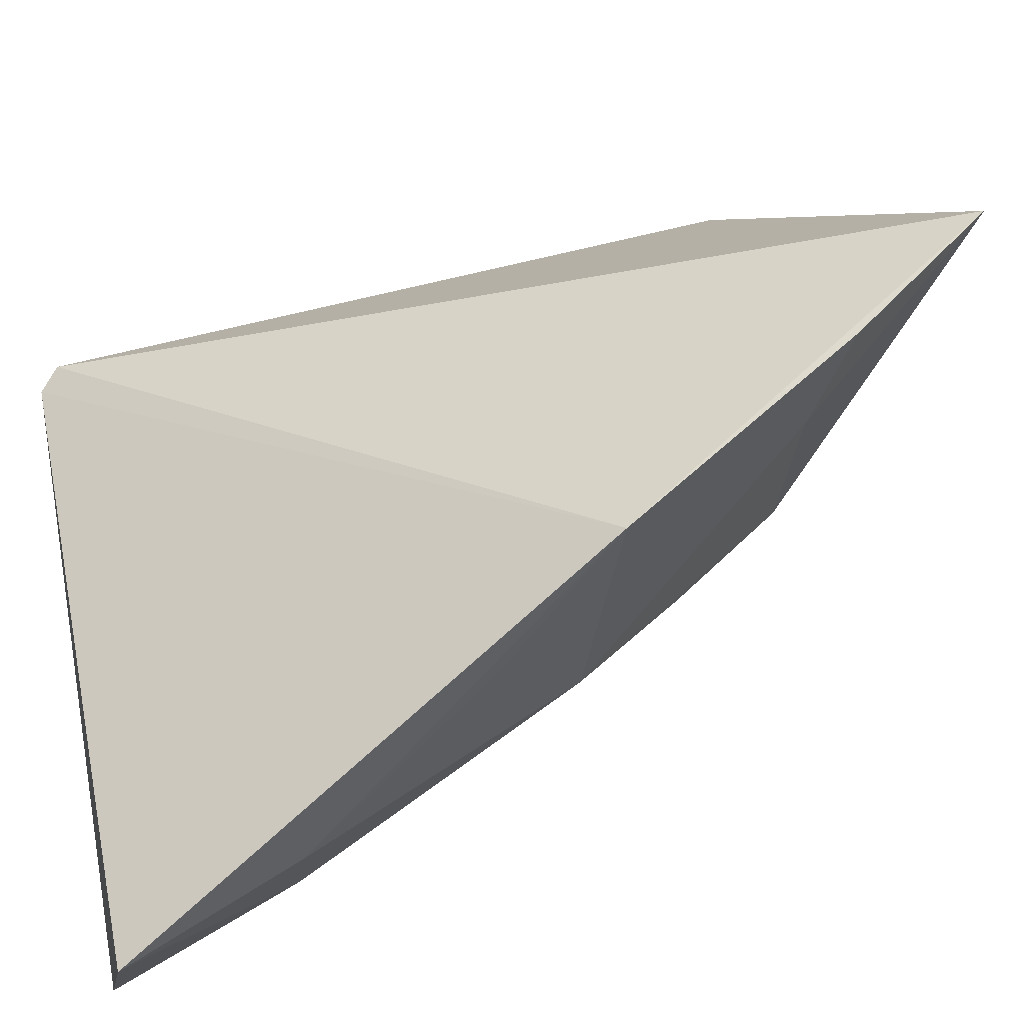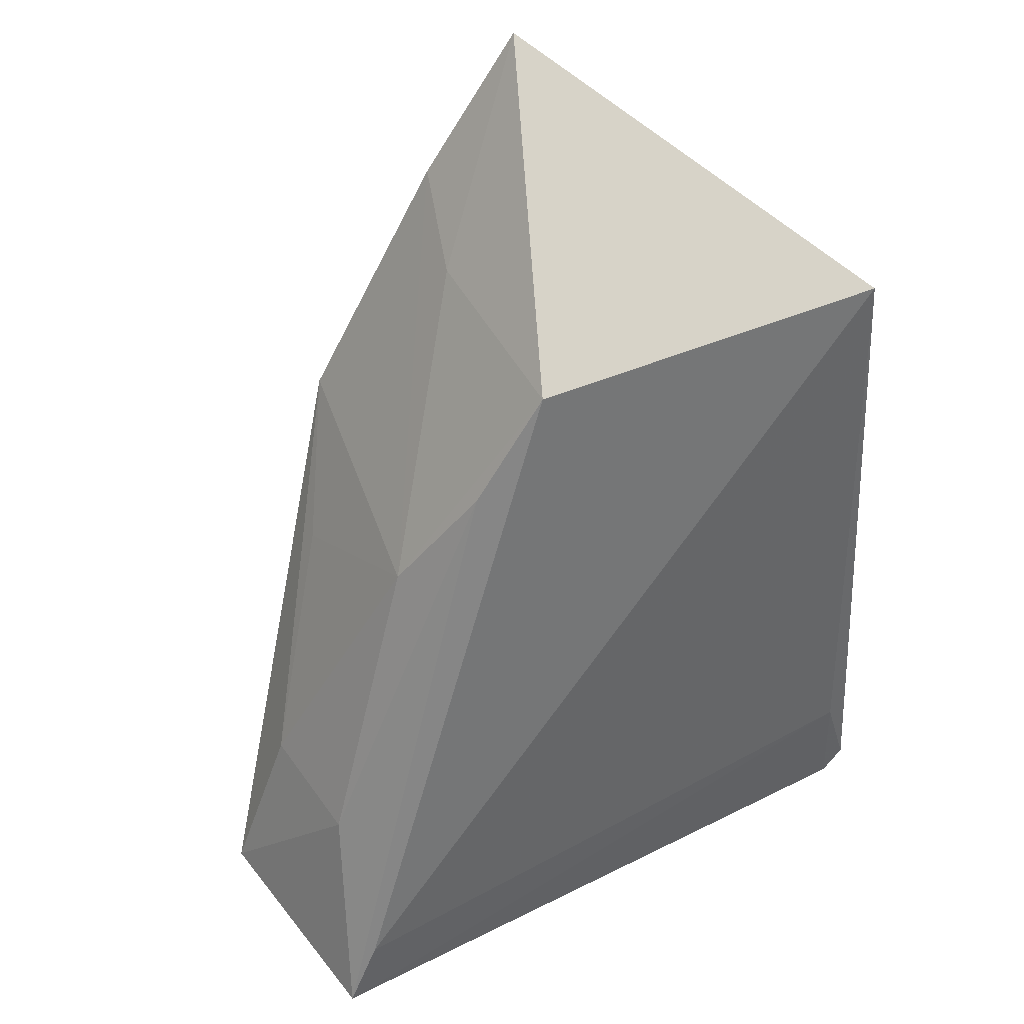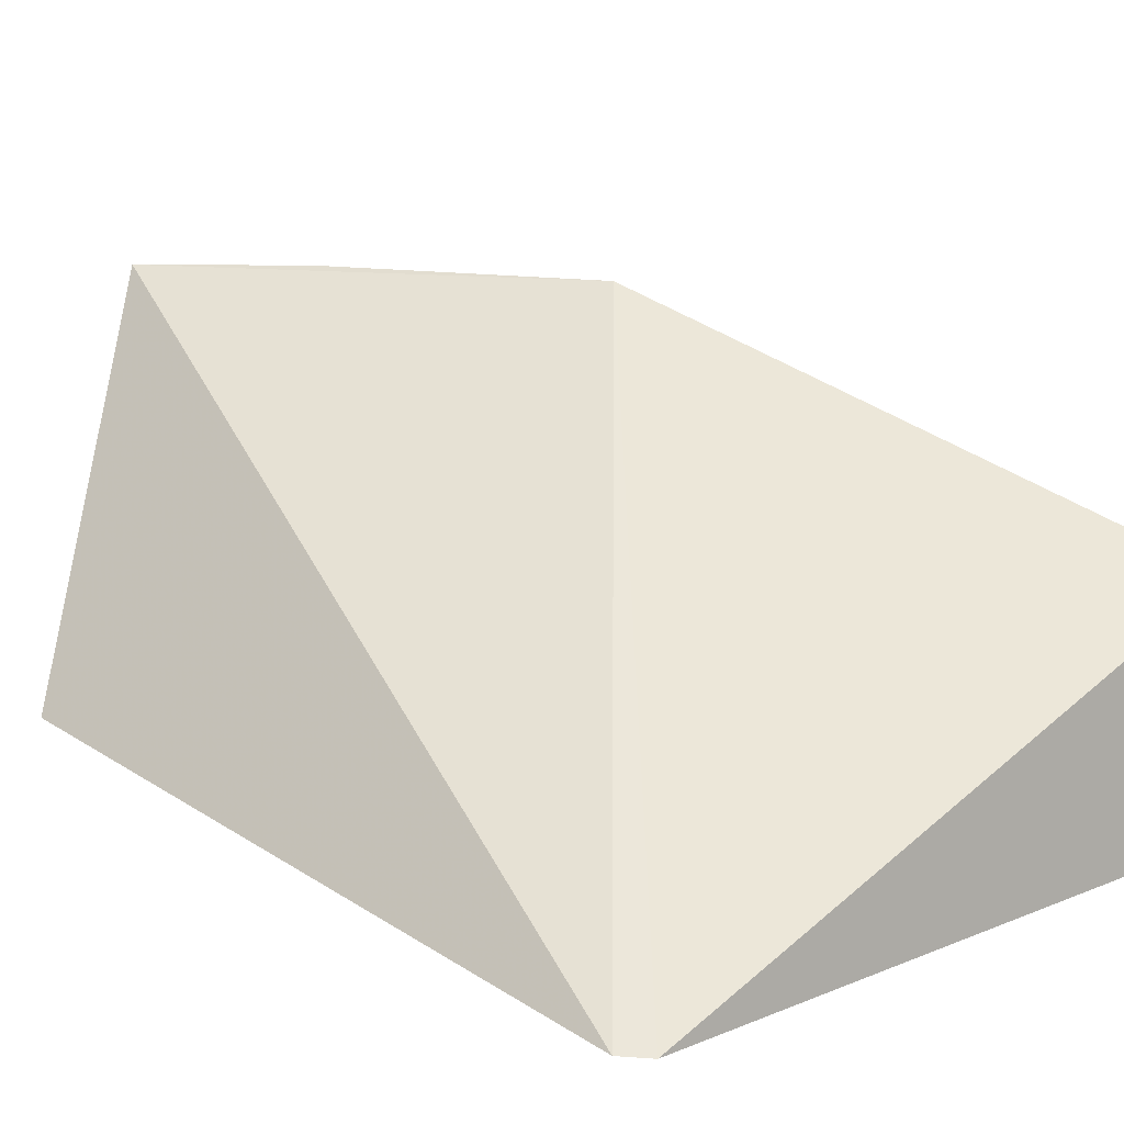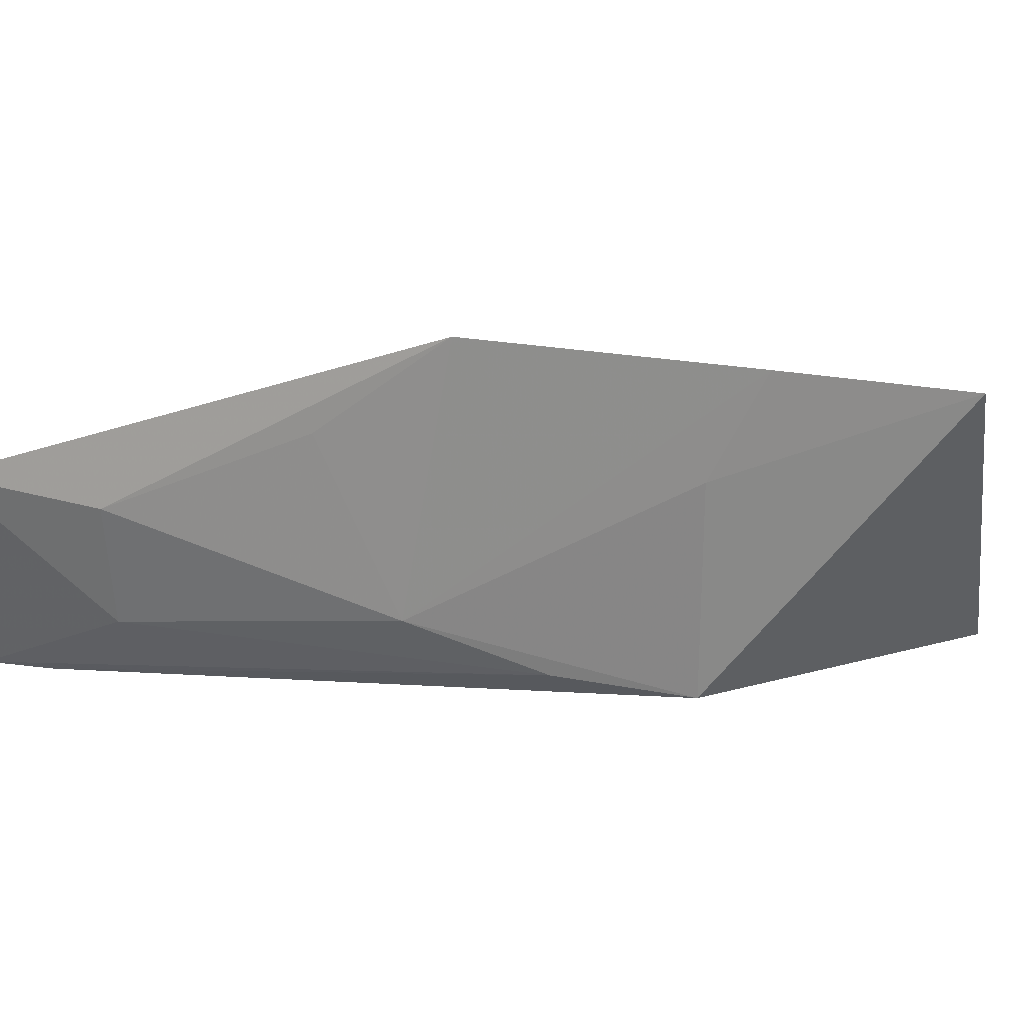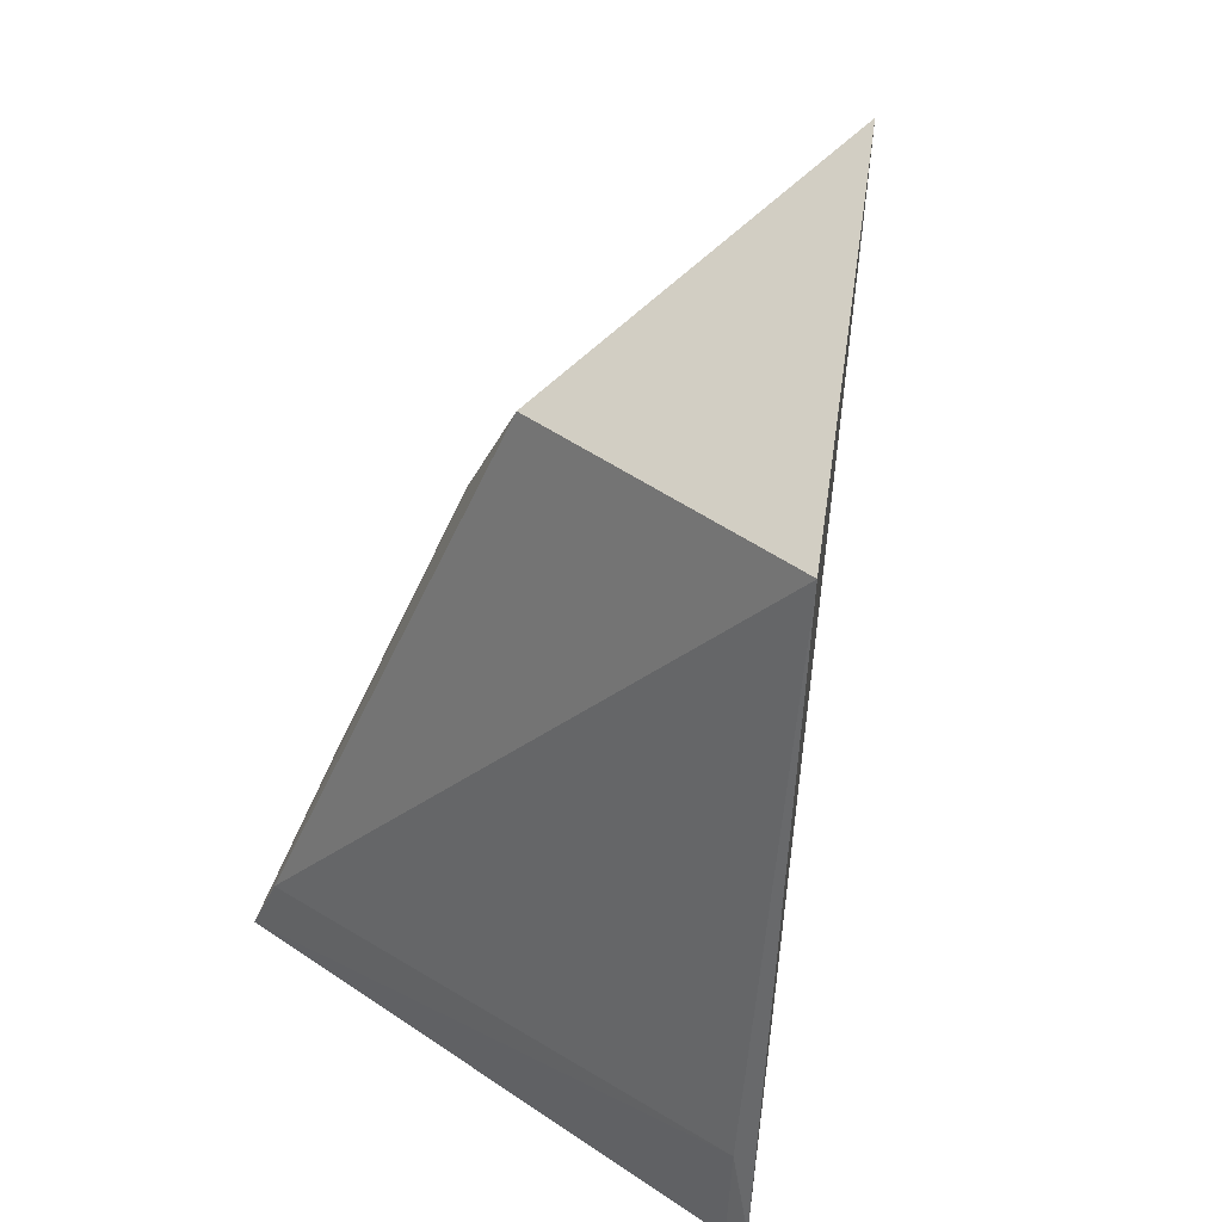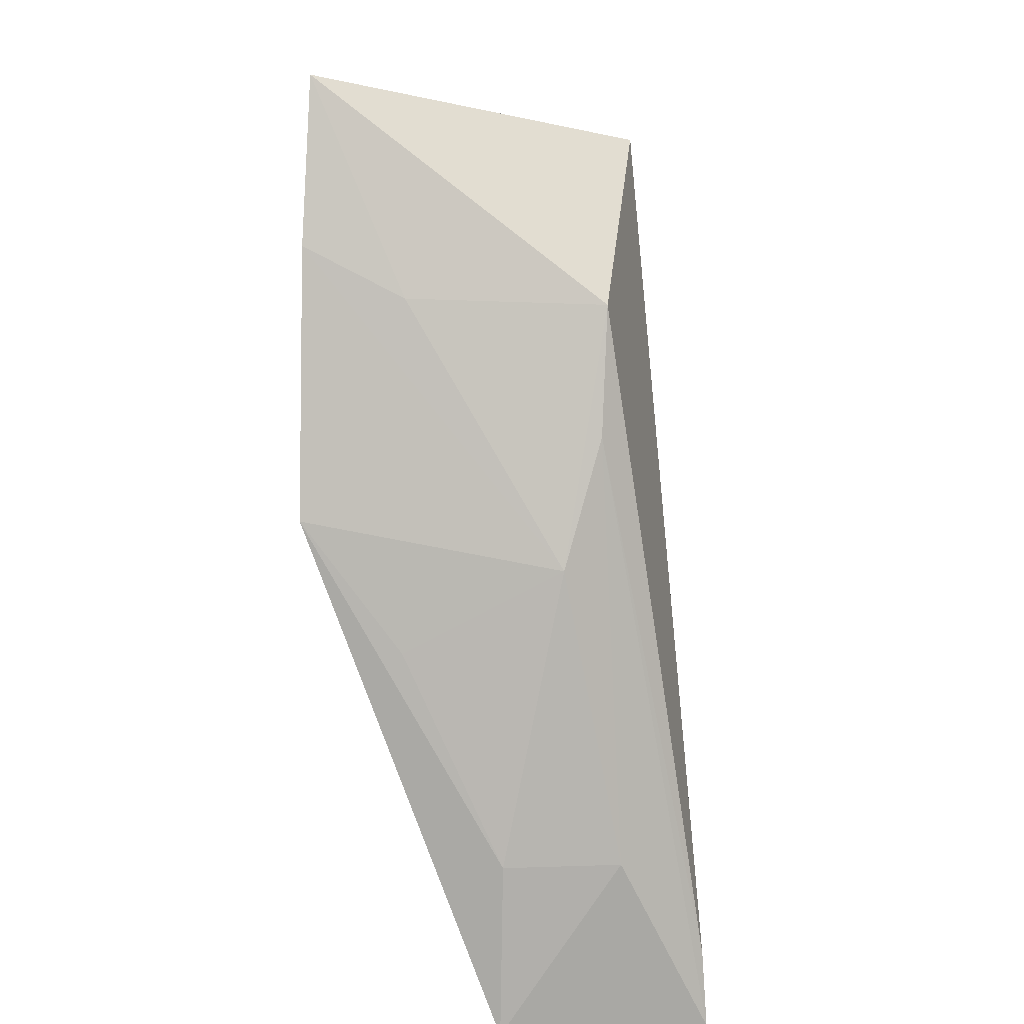
<metadata>
{"format":"obj","ext":"obj","renderer":"f3d","projection":"perspective","resolution":1024,"background":"white","views":[{"elev":65.4,"azim":-102.9,"up":"+Y"},{"elev":46.7,"azim":-26.1,"up":"+Z"},{"elev":17.5,"azim":135.4,"up":"+Y"},{"elev":21.0,"azim":-42.1,"up":"+Y"},{"elev":38.3,"azim":44.2,"up":"+Z"},{"elev":32.1,"azim":-89.1,"up":"+Z"}]}
</metadata>
<code>
v -0.001551 -0.03866 0.06086
v 0.002462 -0.04436 0.05804
v 0.00268 -0.04534 0.04622
v -0.009262 -0.04204 0.04584
v -0.003538 -0.04381 0.05749
v -0.005522 -0.03853 0.05428
v -0.008479 -0.04578 0.04537
v 0.002279 -0.0454 0.04587
v -0.003652 -0.04033 0.05764
v -0.005987 -0.0431 0.05361
v -0.007912 -0.04569 0.04655
v 0.002289 -0.04529 0.04763
v -0.003195 -0.03856 0.0584
v -0.008176 -0.04208 0.04881
v -0.004726 -0.04373 0.05555
v -0.006544 -0.04031 0.05223
v -0.007872 -0.04416 0.04865
f 1 2 3
f 5 2 1
f 6 1 3
f 8 6 3
f 8 4 6
f 8 7 4
f 9 5 1
f 10 5 9
f 11 2 5
f 12 8 3
f 12 3 2
f 12 2 11
f 12 11 7
f 12 7 8
f 13 9 1
f 13 1 6
f 13 10 9
f 13 6 10
f 14 6 4
f 15 5 10
f 15 11 5
f 15 7 11
f 16 14 10
f 16 10 6
f 16 6 14
f 17 14 4
f 17 4 7
f 17 10 14
f 17 15 10
f 17 7 15

</code>
